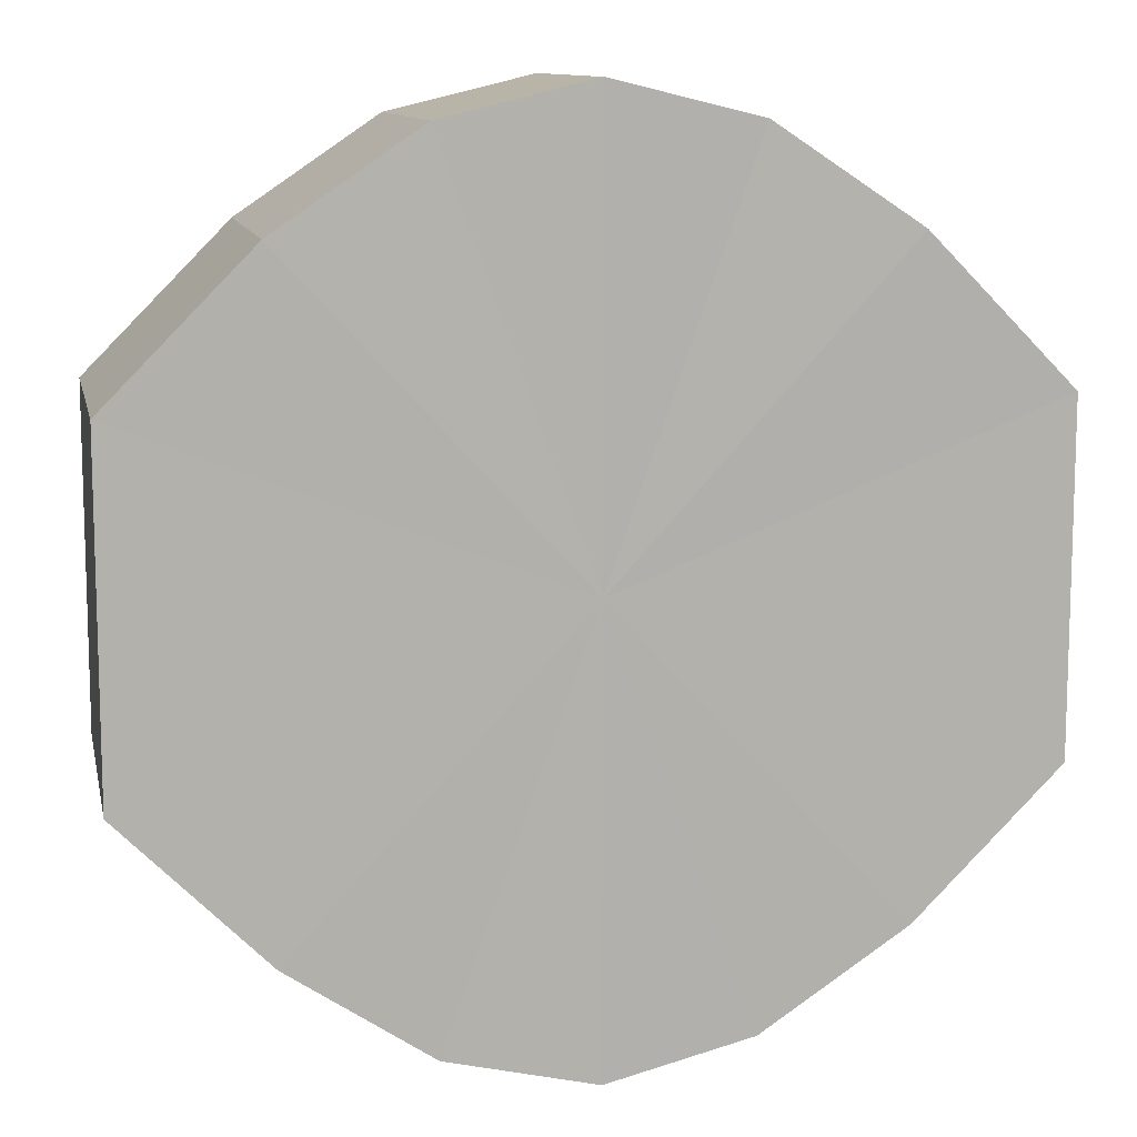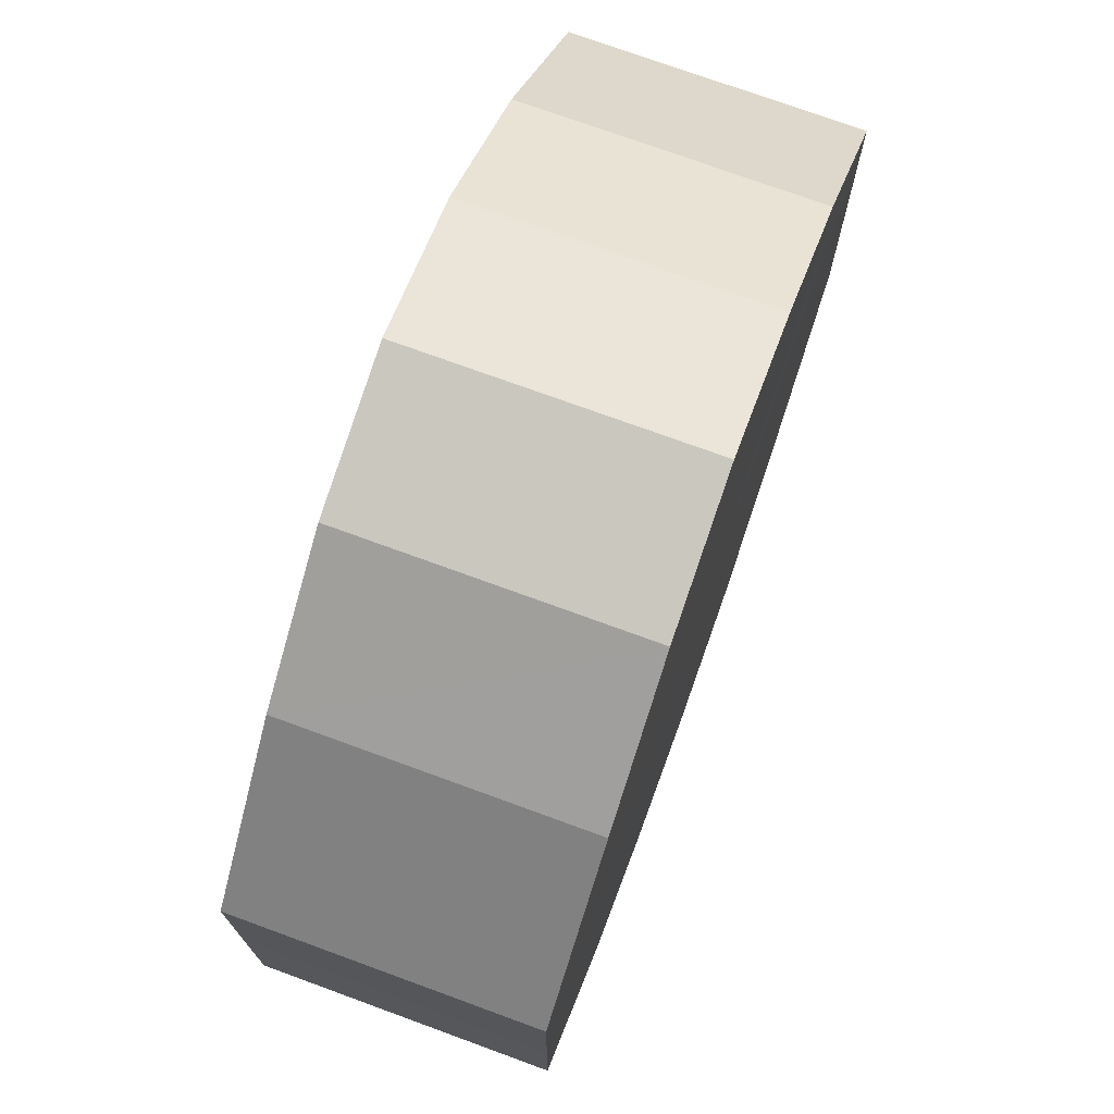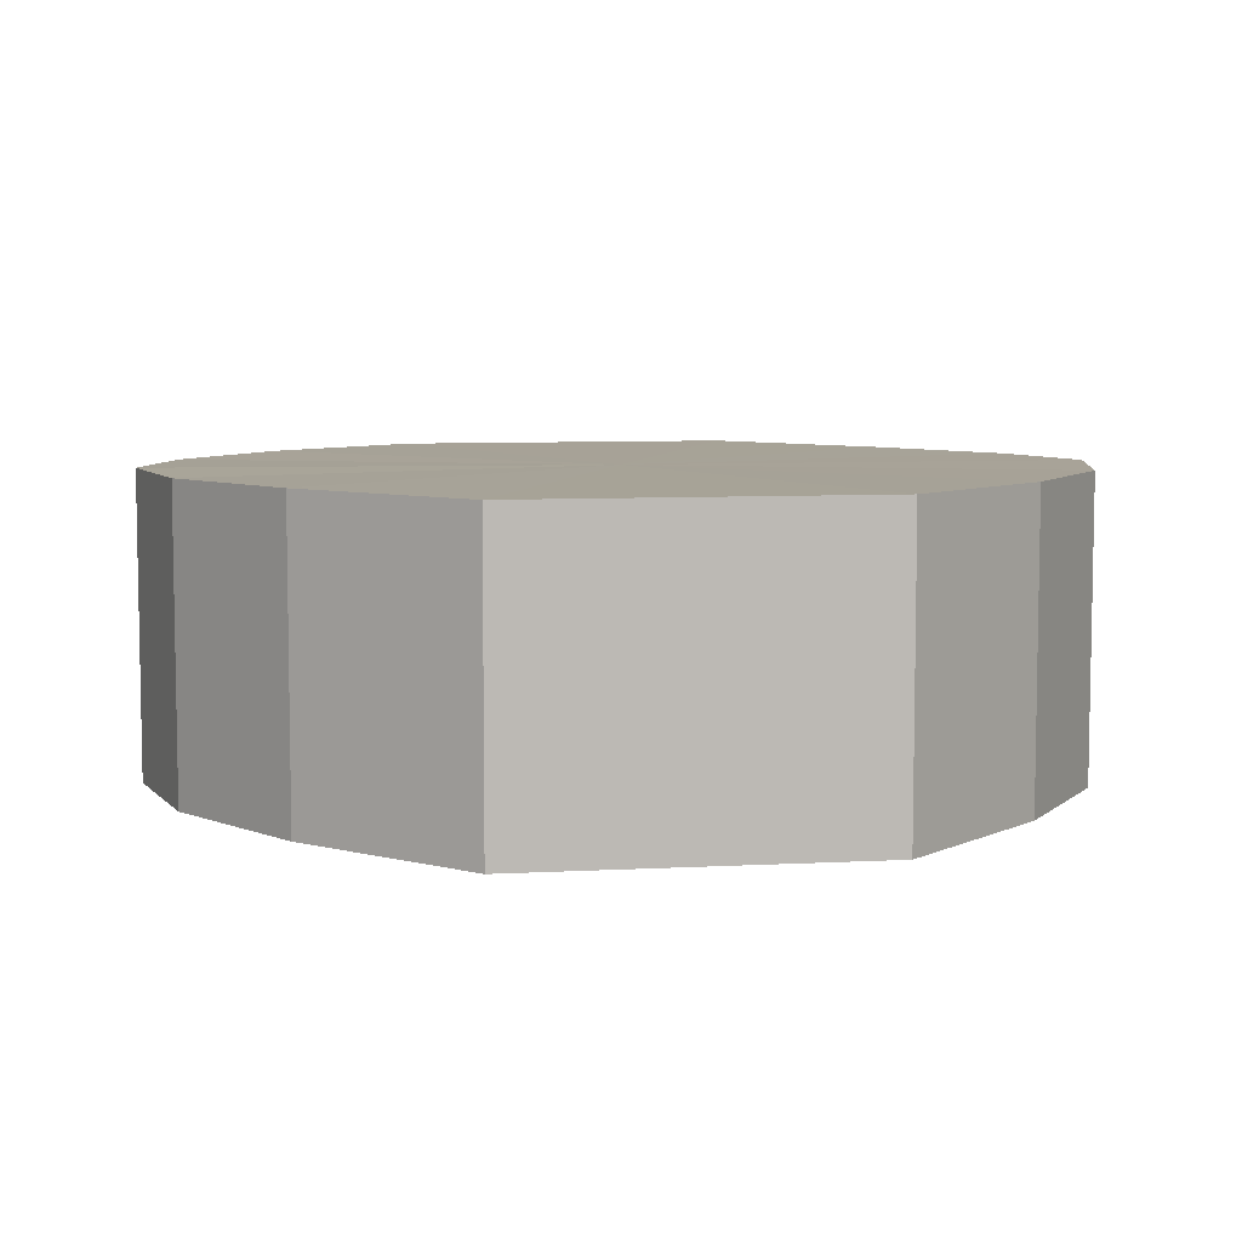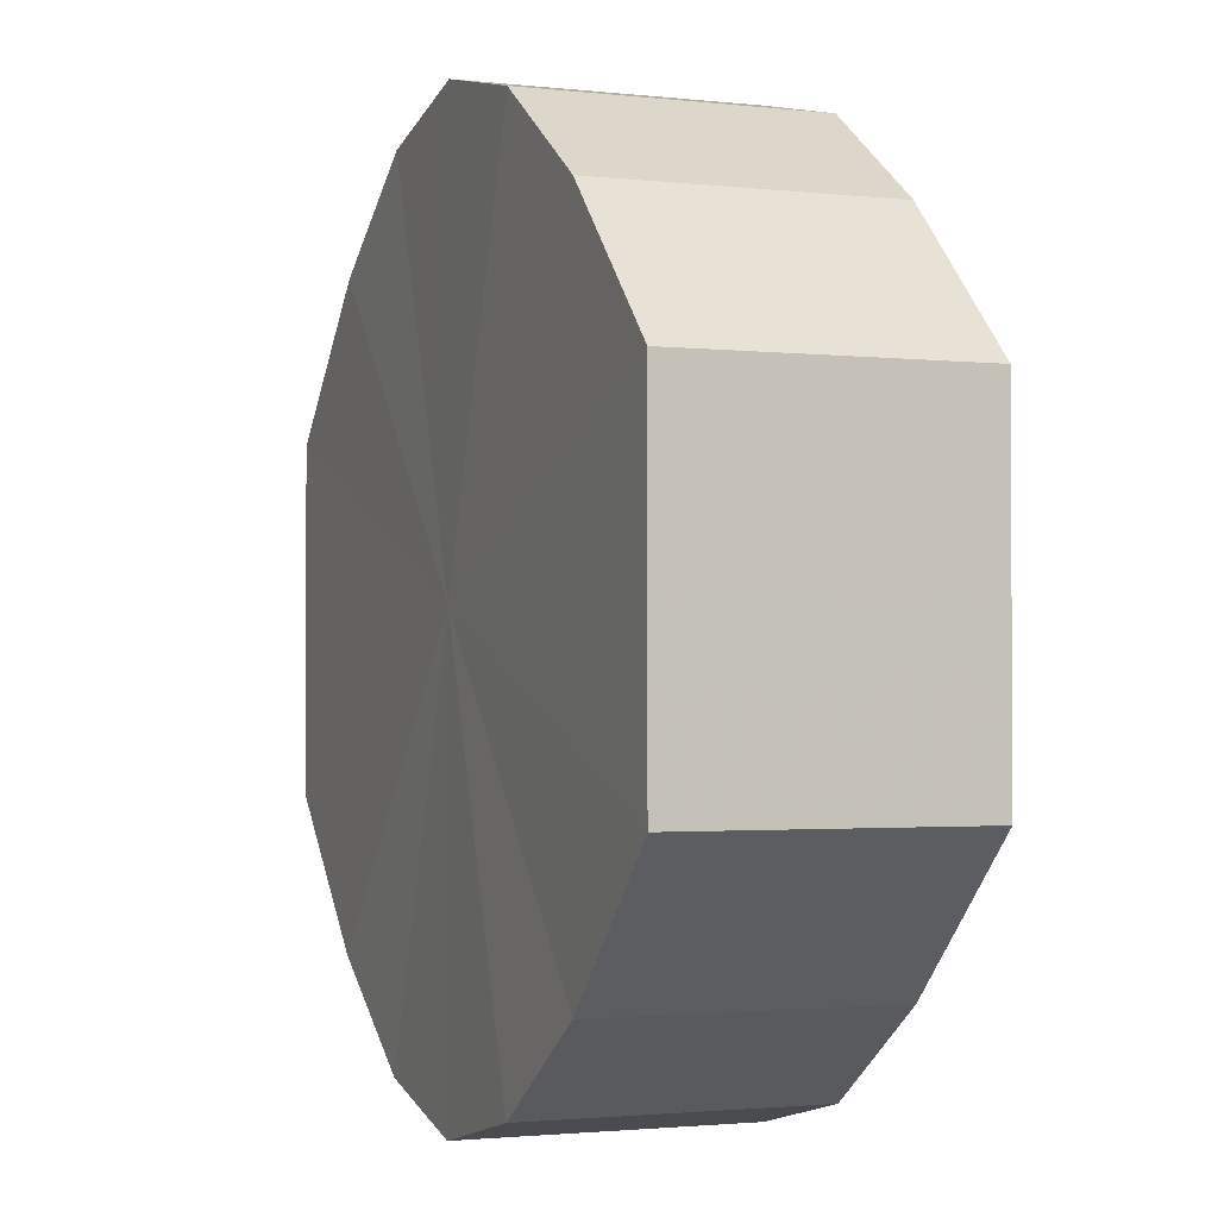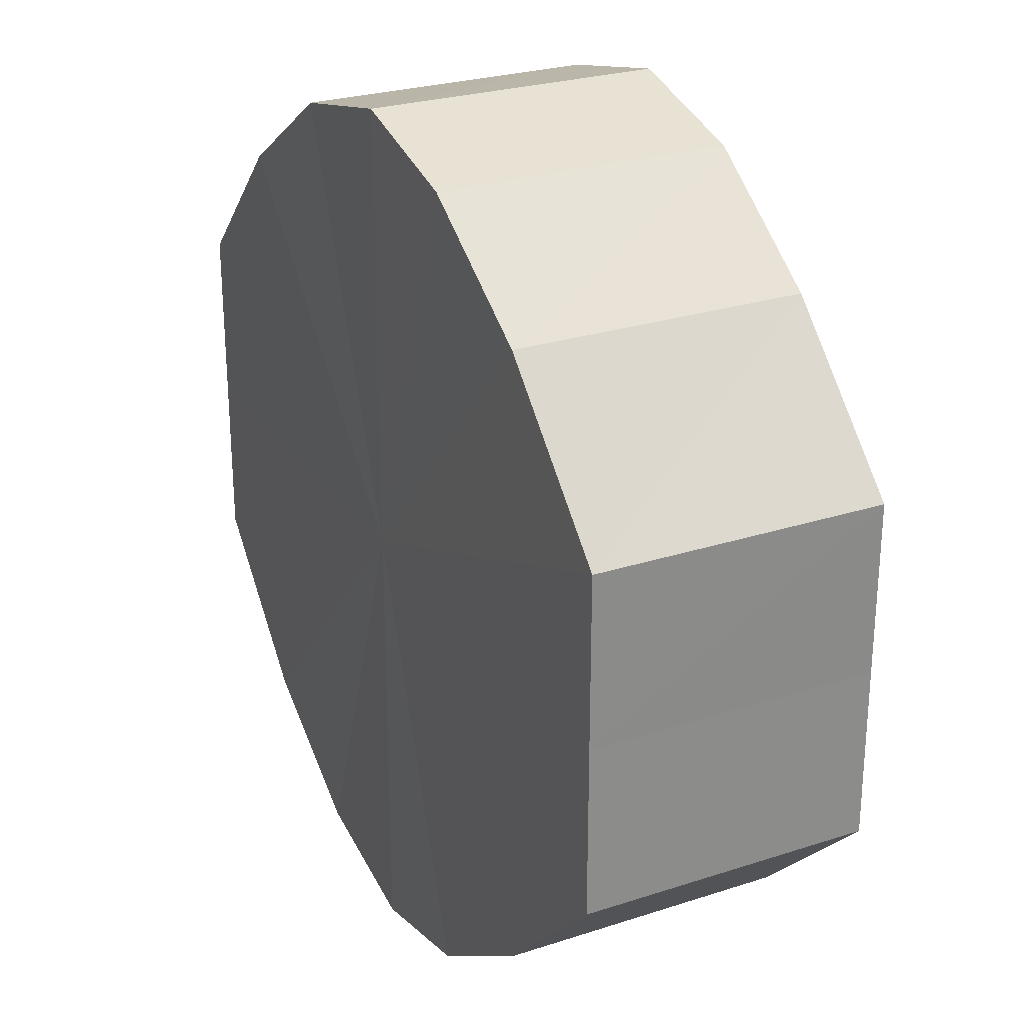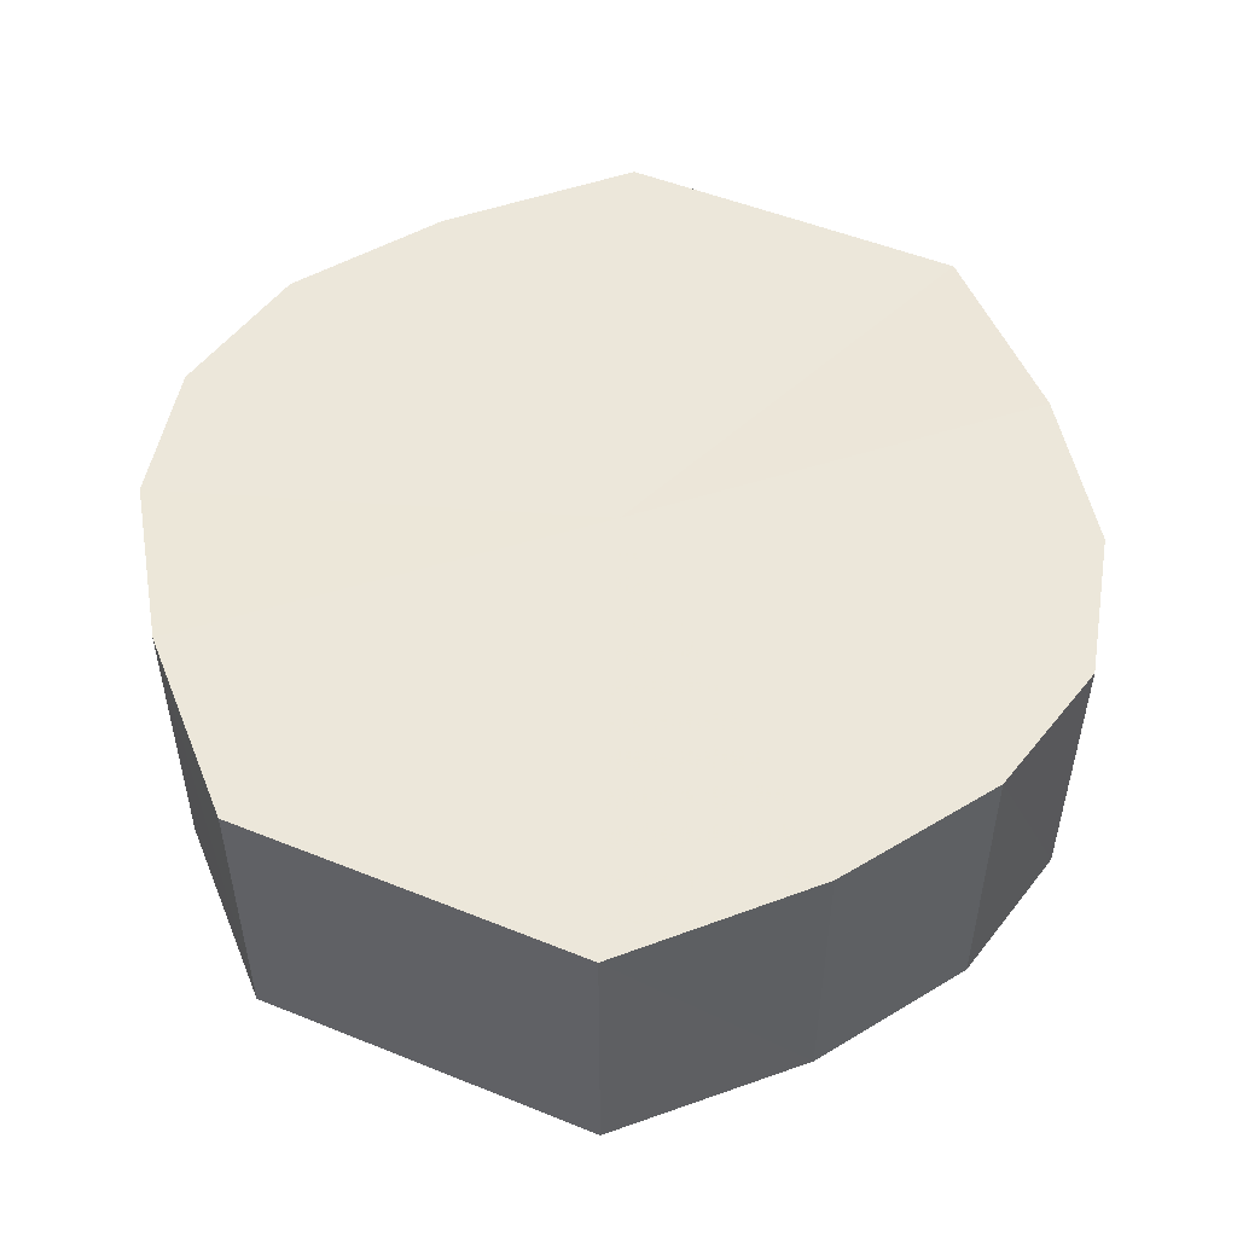
<metadata>
{"format":"obj","ext":"obj","renderer":"f3d","projection":"perspective","resolution":1024,"background":"white","views":[{"elev":11.1,"azim":167.7,"up":"+Z"},{"elev":73.6,"azim":109.7,"up":"+Z"},{"elev":6.7,"azim":81.7,"up":"+Y"},{"elev":-1.8,"azim":68.0,"up":"+Z"},{"elev":26.7,"azim":63.2,"up":"+Z"},{"elev":51.0,"azim":-66.6,"up":"+Y"}]}
</metadata>
<code>
o 829
v 2225 1881 22.08
v 2225 1881 22.1
v 2225 1881 22.08
v 2225 1881 22.11
v 2225 1881 22.1
v 2225 1881 22.07
v 2225 1881 22.07
v 2225 1881 22.11
v 2225 1881 22.11
v 2225 1881 22.06
v 2225 1881 22.06
v 2225 1881 22.11
v 2225 1881 22.11
v 2225 1881 22.06
v 2225 1881 22.06
v 2225 1881 22.11
v 2225 1881 22.11
v 2225 1881 22.05
v 2225 1881 22.05
v 2225 1881 22.11
v 2225 1881 22.11
v 2225 1881 22.06
v 2225 1881 22.06
v 2225 1881 22.1
v 2225 1881 22.11
v 2225 1881 22.06
v 2225 1881 22.06
v 2225 1881 22.08
v 2225 1881 22.1
v 2225 1881 22.07
v 2225 1881 22.07
v 2225 1881 22.08
v 2225 1881 22.08
v 2225 1881 22.1
v 2225 1881 22.1
v 2225 1881 22.11
v 2225 1881 22.11
v 2225 1881 22.07
v 2225 1881 22.08
v 2225 1881 22.06
v 2225 1881 22.07
v 2225 1881 22.11
v 2225 1881 22.11
v 2225 1881 22.06
v 2225 1881 22.06
v 2225 1881 22.05
v 2225 1881 22.06
v 2225 1881 22.11
v 2225 1881 22.11
v 2225 1881 22.06
v 2225 1881 22.05
v 2225 1881 22.06
v 2225 1881 22.06
v 2225 1881 22.11
v 2225 1881 22.11
v 2225 1881 22.07
v 2225 1881 22.06
v 2225 1881 22.08
v 2225 1881 22.07
v 2225 1881 22.11
v 2225 1881 22.11
v 2225 1881 22.1
v 2225 1881 22.08
v 2225 1881 22.1
v 2225 1881 22.08
v 2225 1881 22.1
v 2225 1881 22.08
v 2225 1881 22.11
v 2225 1881 22.07
v 2225 1881 22.11
v 2225 1881 22.06
v 2225 1881 22.11
v 2225 1881 22.06
v 2225 1881 22.11
v 2225 1881 22.05
v 2225 1881 22.11
v 2225 1881 22.06
v 2225 1881 22.1
v 2225 1881 22.06
v 2225 1881 22.08
v 2225 1881 22.07
v 2225 1881 22.08
v 2225 1881 22.08
v 2225 1881 22.1
v 2225 1881 22.07
v 2225 1881 22.11
v 2225 1881 22.06
v 2225 1881 22.11
v 2225 1881 22.06
v 2225 1881 22.11
v 2225 1881 22.05
v 2225 1881 22.11
v 2225 1881 22.06
v 2225 1881 22.11
v 2225 1881 22.06
v 2225 1881 22.1
v 2225 1881 22.07
v 2225 1881 22.08
f 1 2 3
f 2 4 5
f 6 1 7
f 4 8 9
f 10 6 11
f 8 12 13
f 14 10 15
f 12 16 17
f 18 14 19
f 16 20 21
f 22 18 23
f 20 24 25
f 26 22 27
f 24 28 29
f 30 26 31
f 28 30 32
f 33 34 35
f 35 36 37
f 38 39 33
f 40 41 38
f 37 42 43
f 44 45 40
f 46 47 44
f 43 48 49
f 50 51 46
f 52 53 50
f 49 54 55
f 56 57 52
f 58 59 56
f 55 60 61
f 62 63 58
f 61 64 62
f 65 66 67
f 65 68 66
f 65 67 69
f 65 70 68
f 65 69 71
f 65 72 70
f 65 71 73
f 65 74 72
f 65 73 75
f 65 76 74
f 65 75 77
f 65 78 76
f 65 77 79
f 65 80 78
f 65 79 81
f 65 81 80
f 82 83 84
f 82 85 83
f 82 84 86
f 82 87 85
f 82 86 88
f 82 89 87
f 82 88 90
f 82 91 89
f 82 90 92
f 82 93 91
f 82 92 94
f 82 95 93
f 82 94 96
f 82 97 95
f 82 96 98
f 82 98 97

</code>
